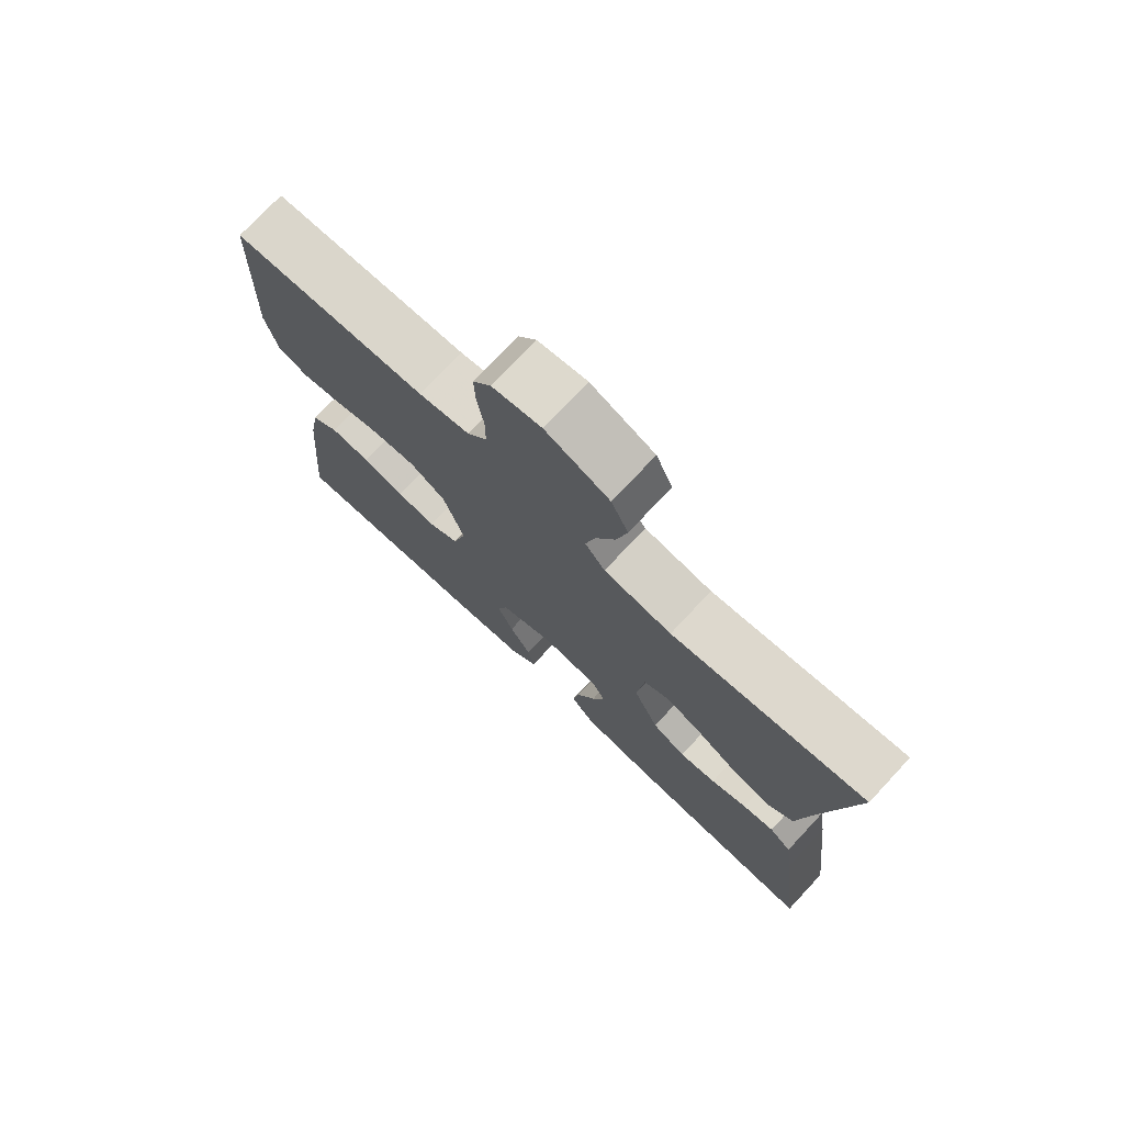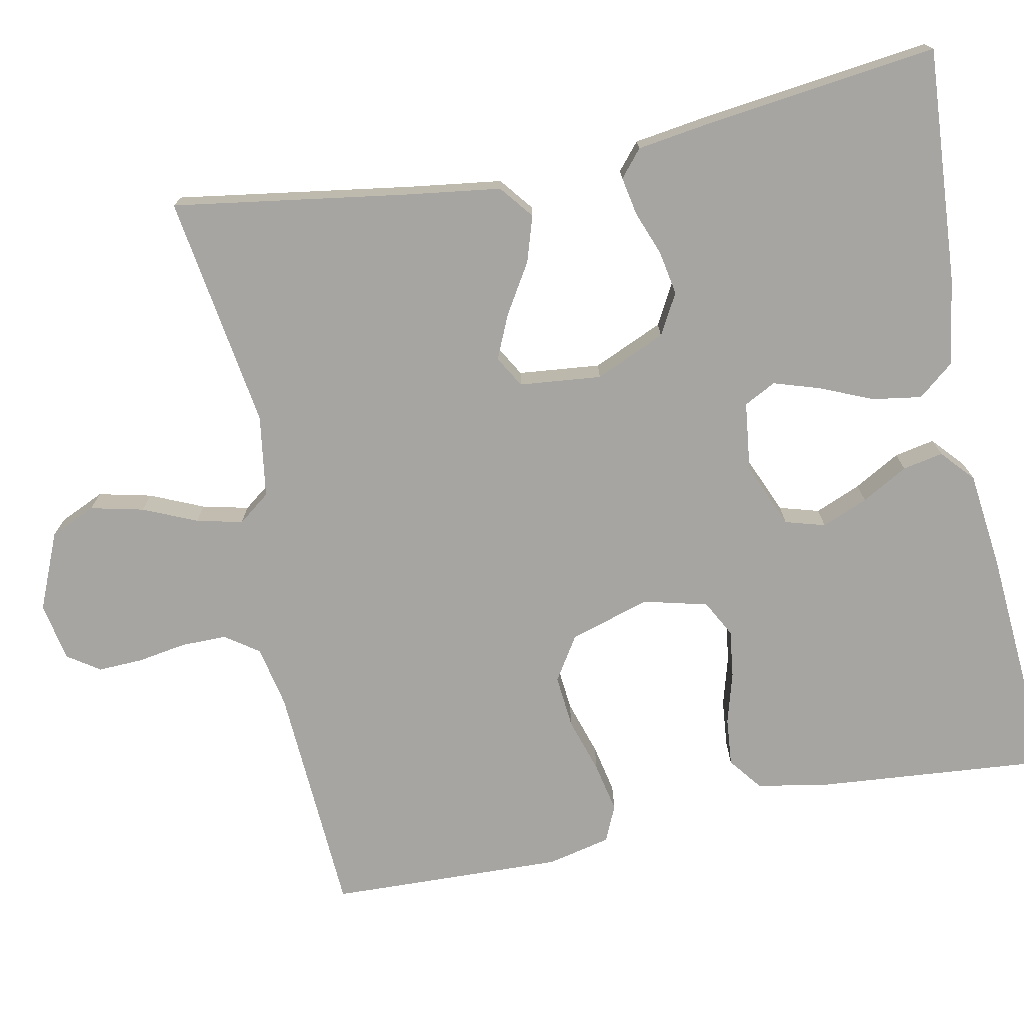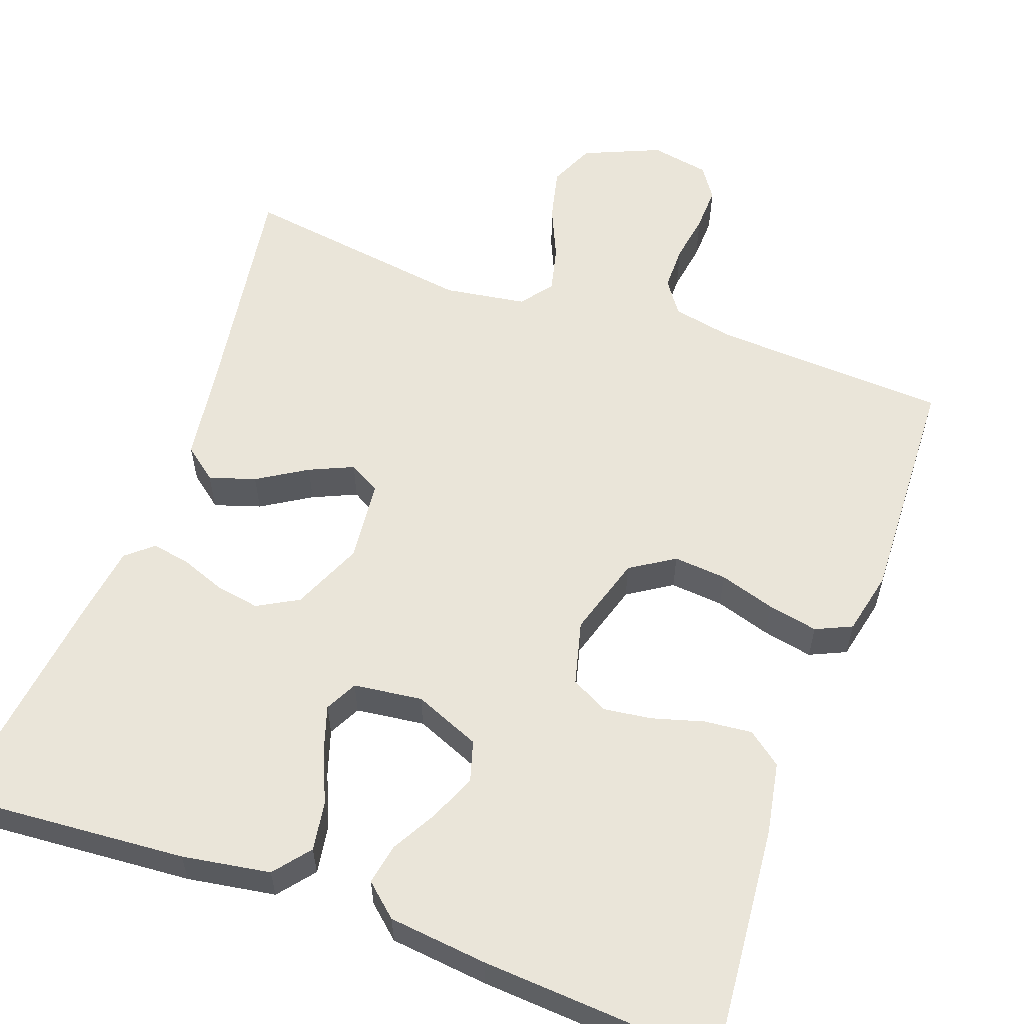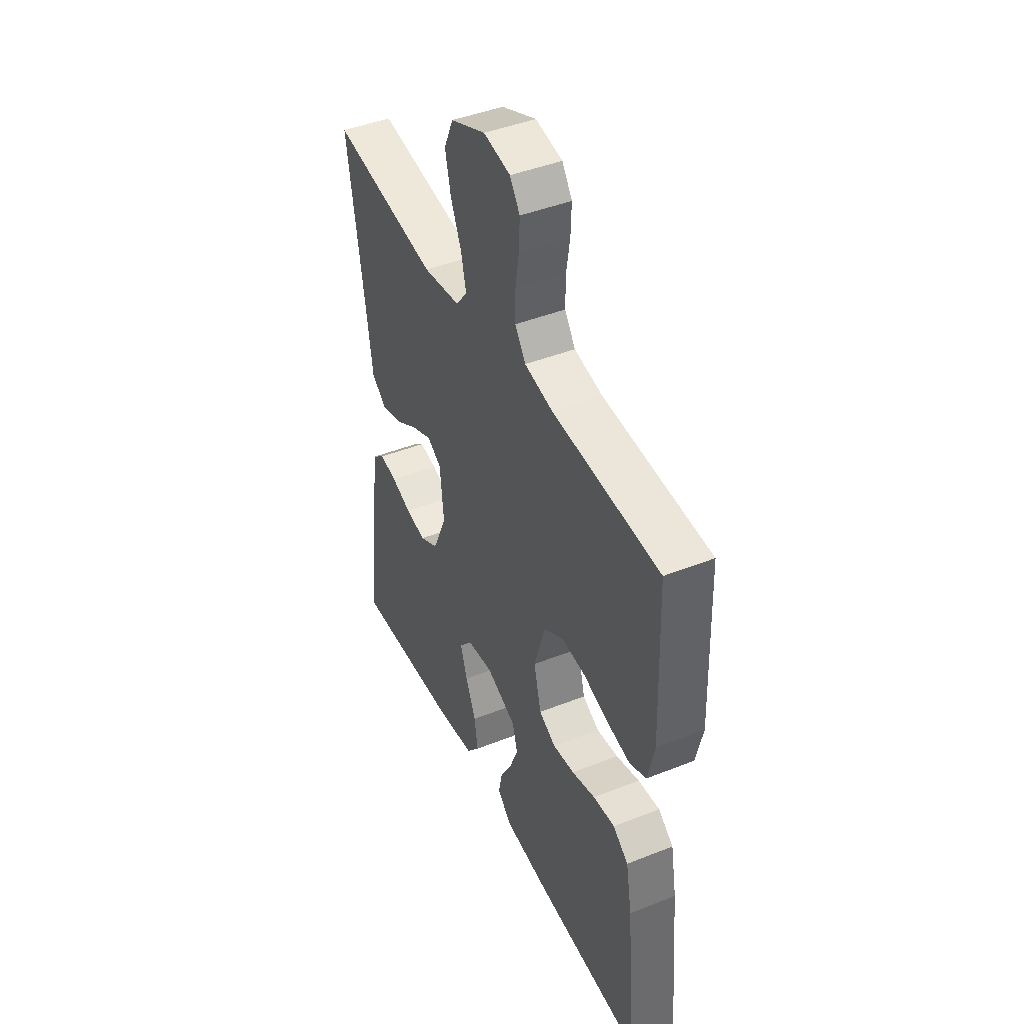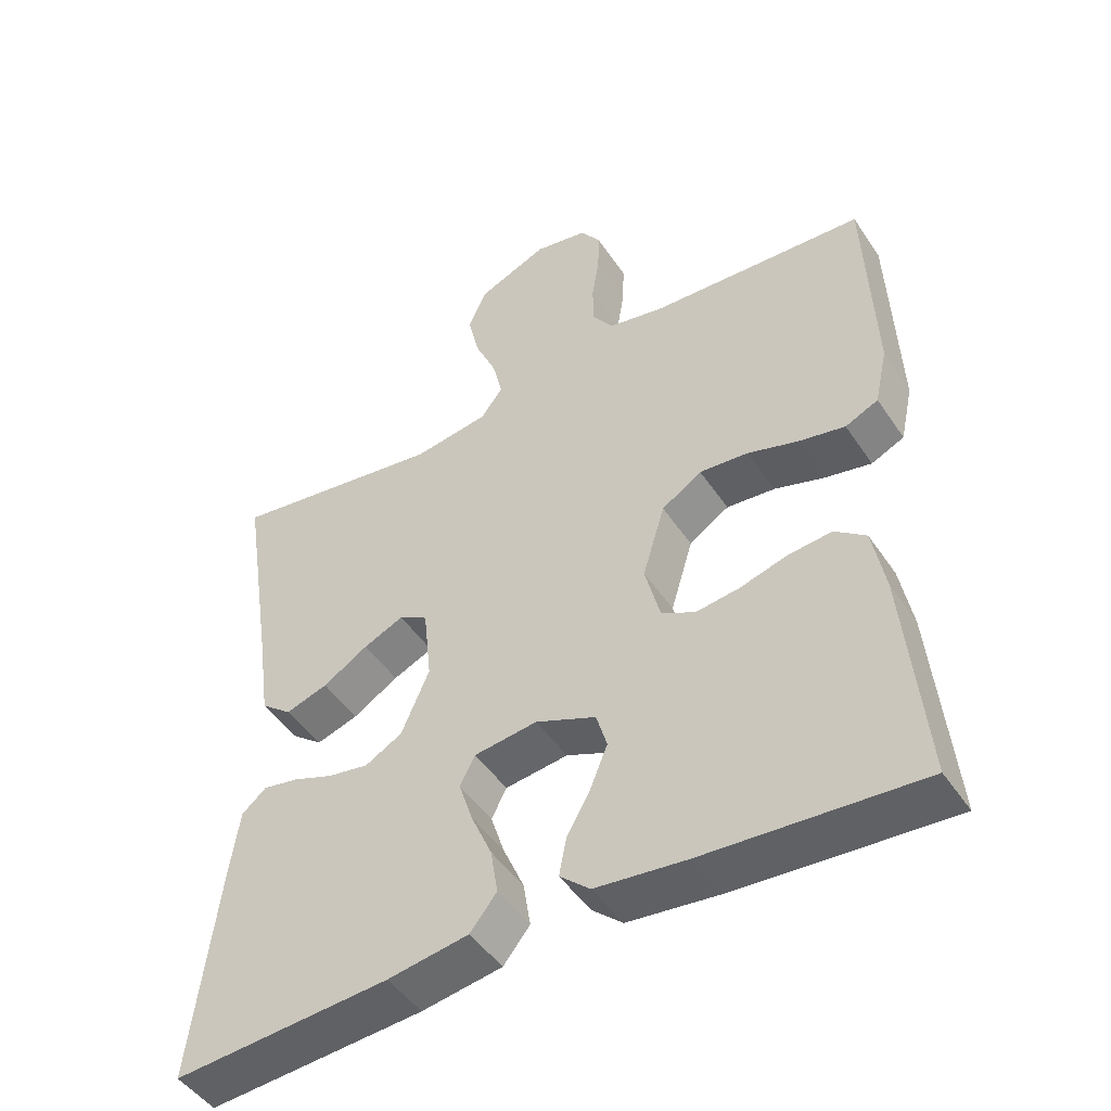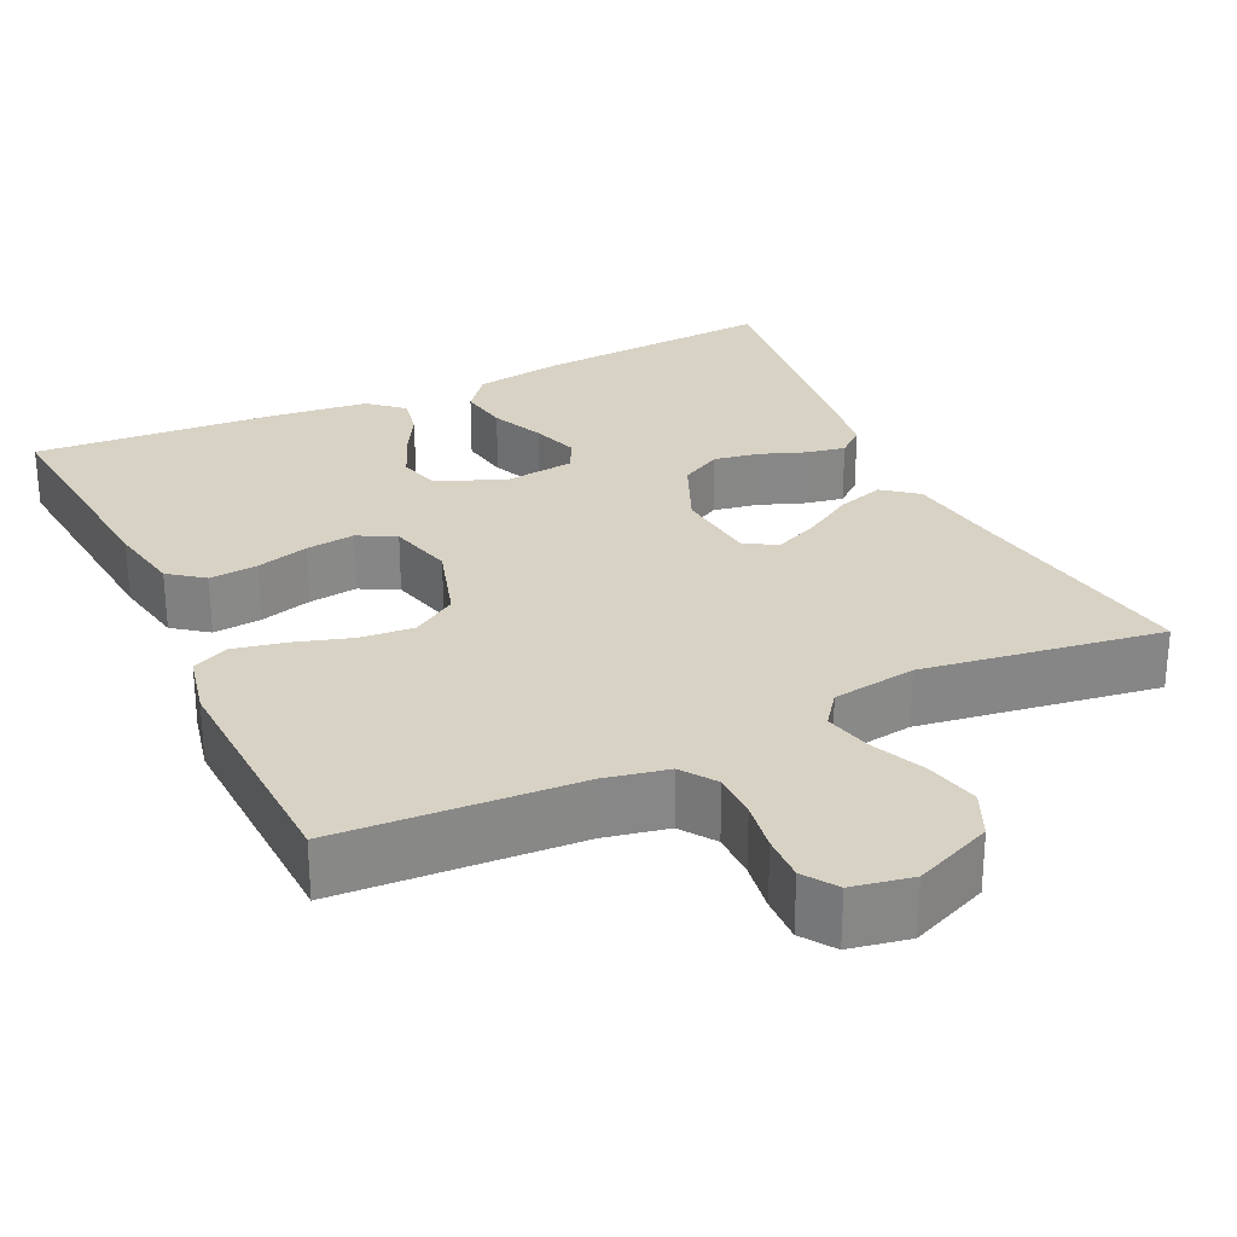
<metadata>
{"format":"obj","ext":"obj","renderer":"f3d","projection":"perspective","resolution":1024,"background":"white","views":[{"elev":75.2,"azim":43.1,"up":"+Z"},{"elev":-73.9,"azim":101.6,"up":"+Y"},{"elev":57.9,"azim":-160.1,"up":"+Y"},{"elev":44.2,"azim":-114.9,"up":"+Z"},{"elev":-47.6,"azim":-147.8,"up":"+Z"},{"elev":27.7,"azim":-25.3,"up":"+Y"}]}
</metadata>
<code>
v 0.5 0.07 -0.5
v 0.2 0.07 -0.478
v 0.088 0.07 -0.46
v 0.051 0.07 -0.414
v 0.061 0.07 -0.351
v 0.09 0.07 -0.284
v 0.109 0.07 -0.225
v 0.088 0.07 -0.184
v 0 0.07 -0.173
v -0.084 0.07 -0.208
v -0.099 0.07 -0.259
v -0.075 0.07 -0.318
v -0.042 0.07 -0.377
v -0.032 0.07 -0.429
v -0.074 0.07 -0.466
v -0.2 0.07 -0.48
v -0.5 0.07 -0.5
v -0.473 0.07 -0.2
v -0.456 0.07 -0.107
v -0.413 0.07 -0.074
v -0.352 0.07 -0.08
v -0.286 0.07 -0.099
v -0.225 0.07 -0.107
v -0.178 0.07 -0.082
v -0.157 0.07 0
v -0.188 0.07 0.103
v -0.244 0.07 0.139
v -0.312 0.07 0.133
v -0.383 0.07 0.111
v -0.447 0.07 0.098
v -0.493 0.07 0.119
v -0.511 0.07 0.2
v -0.5 0.07 0.5
v -0.2 0.07 0.516
v -0.121 0.07 0.532
v -0.091 0.07 0.575
v -0.091 0.07 0.633
v -0.101 0.07 0.696
v -0.103 0.07 0.753
v -0.075 0.07 0.794
v 0 0.07 0.808
v 0.098 0.07 0.766
v 0.124 0.07 0.708
v 0.108 0.07 0.64
v 0.078 0.07 0.572
v 0.064 0.07 0.513
v 0.095 0.07 0.472
v 0.2 0.07 0.456
v 0.5 0.07 0.5
v 0.453 0.07 0.2
v 0.436 0.07 0.079
v 0.393 0.07 0.045
v 0.334 0.07 0.064
v 0.271 0.07 0.103
v 0.215 0.07 0.128
v 0.175 0.07 0.105
v 0.164 0.07 0
v 0.203 0.07 -0.09
v 0.255 0.07 -0.119
v 0.312 0.07 -0.109
v 0.368 0.07 -0.088
v 0.417 0.07 -0.079
v 0.451 0.07 -0.108
v 0.464 0.07 -0.2
v 0.5 0 -0.5
v 0.2 0 -0.478
v 0.088 0 -0.46
v 0.051 0 -0.414
v 0.061 0 -0.351
v 0.09 0 -0.284
v 0.109 0 -0.225
v 0.088 0 -0.184
v 0 0 -0.173
v -0.084 0 -0.208
v -0.099 0 -0.259
v -0.075 0 -0.318
v -0.042 0 -0.377
v -0.032 0 -0.429
v -0.074 0 -0.466
v -0.2 0 -0.48
v -0.5 0 -0.5
v -0.473 0 -0.2
v -0.456 0 -0.107
v -0.413 0 -0.074
v -0.352 0 -0.08
v -0.286 0 -0.099
v -0.225 0 -0.107
v -0.178 0 -0.082
v -0.157 0 0
v -0.188 0 0.103
v -0.244 0 0.139
v -0.312 0 0.133
v -0.383 0 0.111
v -0.447 0 0.098
v -0.493 0 0.119
v -0.511 0 0.2
v -0.5 0 0.5
v -0.2 0 0.516
v -0.121 0 0.532
v -0.091 0 0.575
v -0.091 0 0.633
v -0.101 0 0.696
v -0.103 0 0.753
v -0.075 0 0.794
v 0 0 0.808
v 0.098 0 0.766
v 0.124 0 0.708
v 0.108 0 0.64
v 0.078 0 0.572
v 0.064 0 0.513
v 0.095 0 0.472
v 0.2 0 0.456
v 0.5 0 0.5
v 0.453 0 0.2
v 0.436 0 0.079
v 0.393 0 0.045
v 0.334 0 0.064
v 0.271 0 0.103
v 0.215 0 0.128
v 0.175 0 0.105
v 0.164 0 0
v 0.203 0 -0.09
v 0.255 0 -0.119
v 0.312 0 -0.109
v 0.368 0 -0.088
v 0.417 0 -0.079
v 0.451 0 -0.108
v 0.464 0 -0.2
f 4 5 6
f 3 4 6
f 2 3 6
f 1 2 6
f 64 1 6
f 63 64 6
f 62 63 6
f 61 62 6
f 60 61 6
f 59 60 6 7
f 58 59 7 8
f 57 58 8 9
f 56 57 9 10
f 52 53 54
f 51 52 54
f 50 51 54
f 50 54 55
f 49 50 55
f 48 49 55
f 47 48 55 56
f 43 44 45
f 42 43 45
f 41 42 45
f 40 41 45
f 39 40 45
f 38 39 45
f 37 38 45
f 36 37 45 46
f 47 56 10
f 46 47 10
f 36 46 10
f 35 36 10
f 32 33 34
f 31 32 34
f 30 31 34
f 29 30 34
f 28 29 34
f 20 21 22
f 19 20 22
f 18 19 22
f 17 18 22
f 16 17 22
f 15 16 22
f 14 15 22
f 13 14 22
f 12 13 22
f 11 12 22 23
f 10 11 23 24
f 27 28 34 35
f 26 27 35
f 25 26 35 10
f 10 24 25
f 70 69 68
f 70 68 67
f 70 67 66
f 70 66 65
f 70 65 128
f 70 128 127
f 70 127 126
f 70 126 125
f 70 125 124
f 71 70 124 123
f 72 71 123 122
f 73 72 122 121
f 74 73 121 120
f 118 117 116
f 118 116 115
f 118 115 114
f 119 118 114
f 119 114 113
f 119 113 112
f 120 119 112 111
f 109 108 107
f 109 107 106
f 109 106 105
f 109 105 104
f 109 104 103
f 109 103 102
f 109 102 101
f 110 109 101 100
f 74 120 111
f 74 111 110
f 74 110 100
f 74 100 99
f 98 97 96
f 98 96 95
f 98 95 94
f 98 94 93
f 98 93 92
f 86 85 84
f 86 84 83
f 86 83 82
f 86 82 81
f 86 81 80
f 86 80 79
f 86 79 78
f 86 78 77
f 86 77 76
f 87 86 76 75
f 88 87 75 74
f 99 98 92 91
f 99 91 90
f 74 99 90 89
f 89 88 74
f 1 65 66 2
f 2 66 67 3
f 3 67 68 4
f 4 68 69 5
f 5 69 70 6
f 6 70 71 7
f 7 71 72 8
f 8 72 73 9
f 9 73 74 10
f 10 74 75 11
f 11 75 76 12
f 12 76 77 13
f 13 77 78 14
f 14 78 79 15
f 15 79 80 16
f 16 80 81 17
f 17 81 82 18
f 18 82 83 19
f 19 83 84 20
f 20 84 85 21
f 21 85 86 22
f 22 86 87 23
f 23 87 88 24
f 24 88 89 25
f 25 89 90 26
f 26 90 91 27
f 27 91 92 28
f 28 92 93 29
f 29 93 94 30
f 30 94 95 31
f 31 95 96 32
f 32 96 97 33
f 33 97 98 34
f 34 98 99 35
f 35 99 100 36
f 36 100 101 37
f 37 101 102 38
f 38 102 103 39
f 39 103 104 40
f 40 104 105 41
f 41 105 106 42
f 42 106 107 43
f 43 107 108 44
f 44 108 109 45
f 45 109 110 46
f 46 110 111 47
f 47 111 112 48
f 48 112 113 49
f 49 113 114 50
f 50 114 115 51
f 51 115 116 52
f 52 116 117 53
f 53 117 118 54
f 54 118 119 55
f 55 119 120 56
f 56 120 121 57
f 57 121 122 58
f 58 122 123 59
f 59 123 124 60
f 60 124 125 61
f 61 125 126 62
f 62 126 127 63
f 63 127 128 64
f 64 128 65 1

</code>
